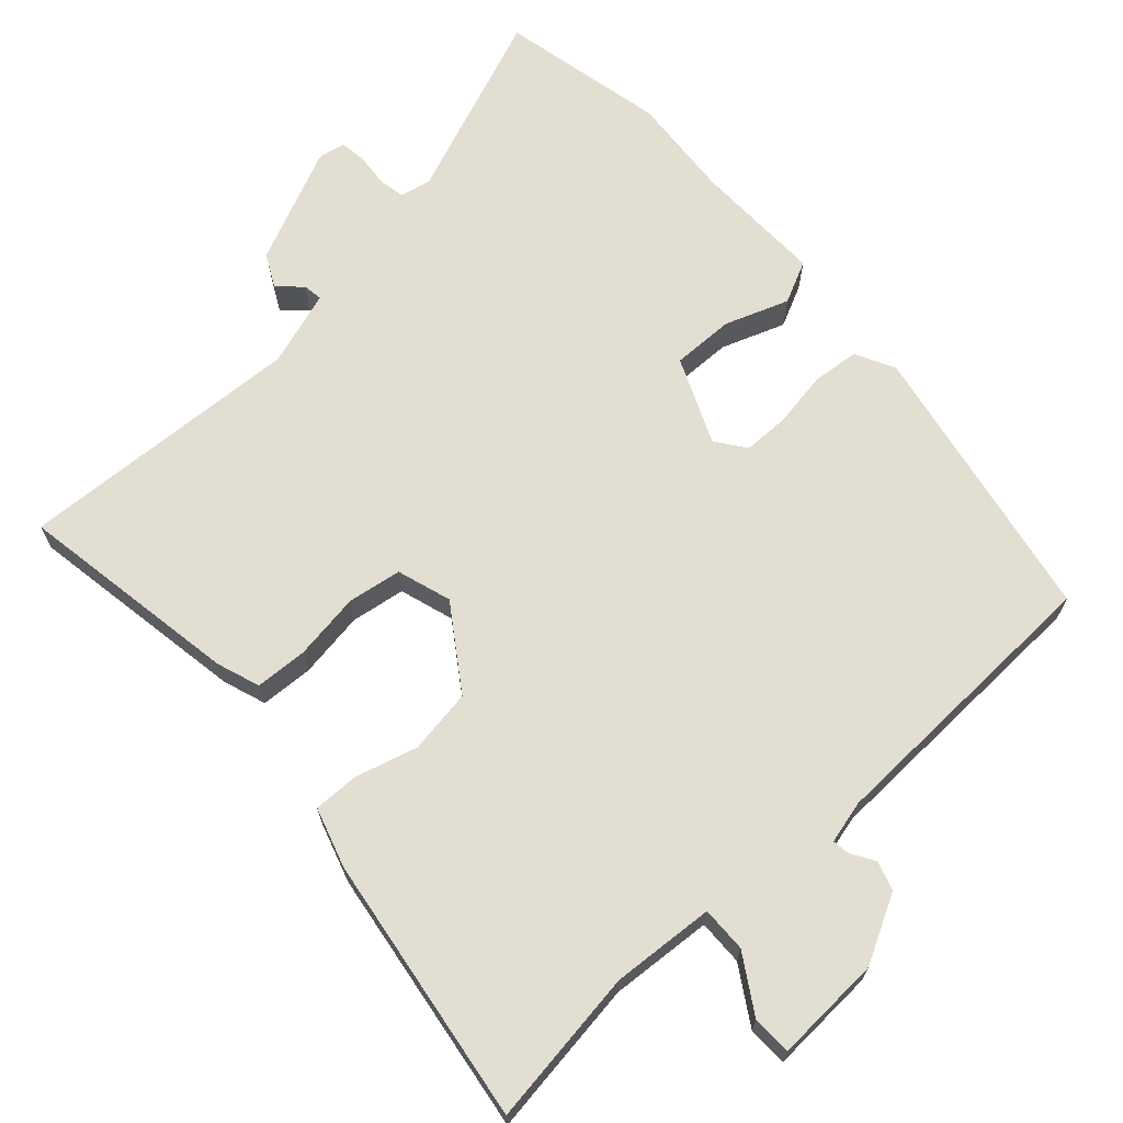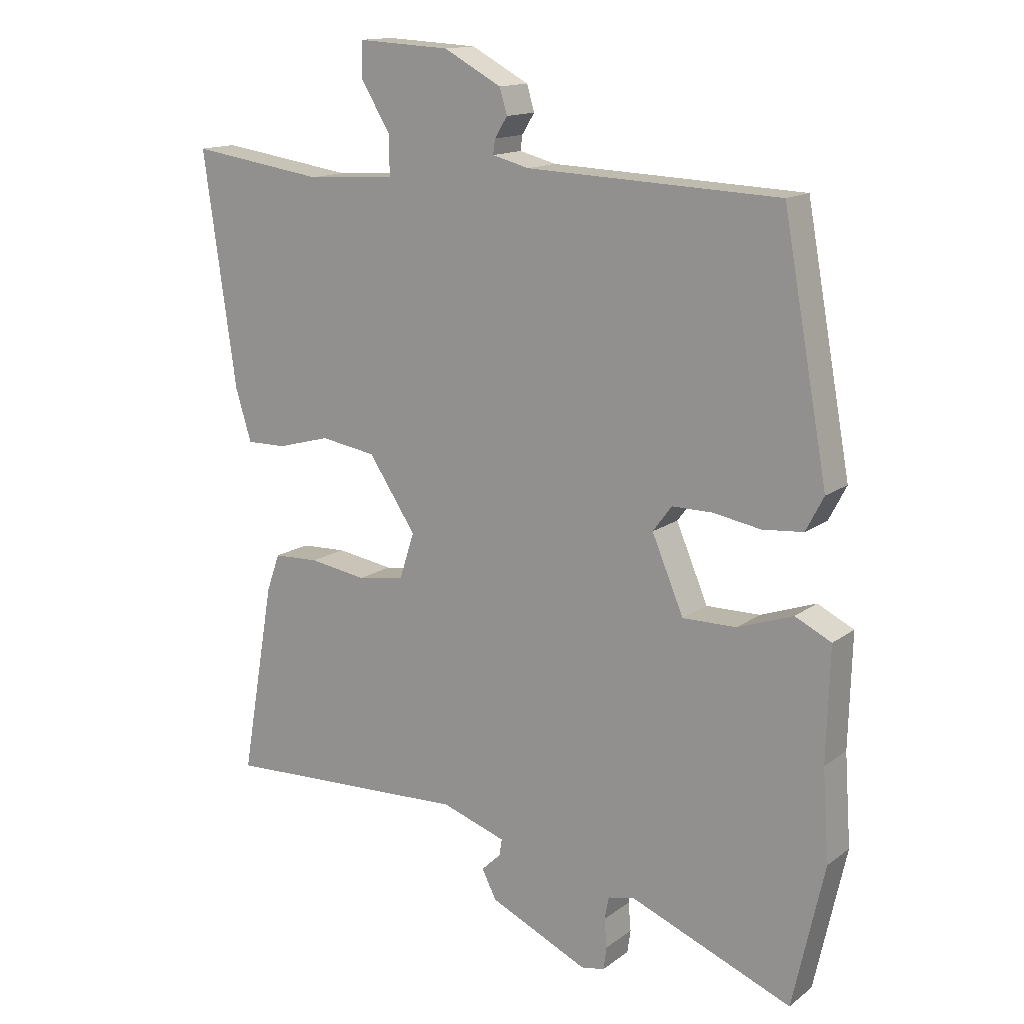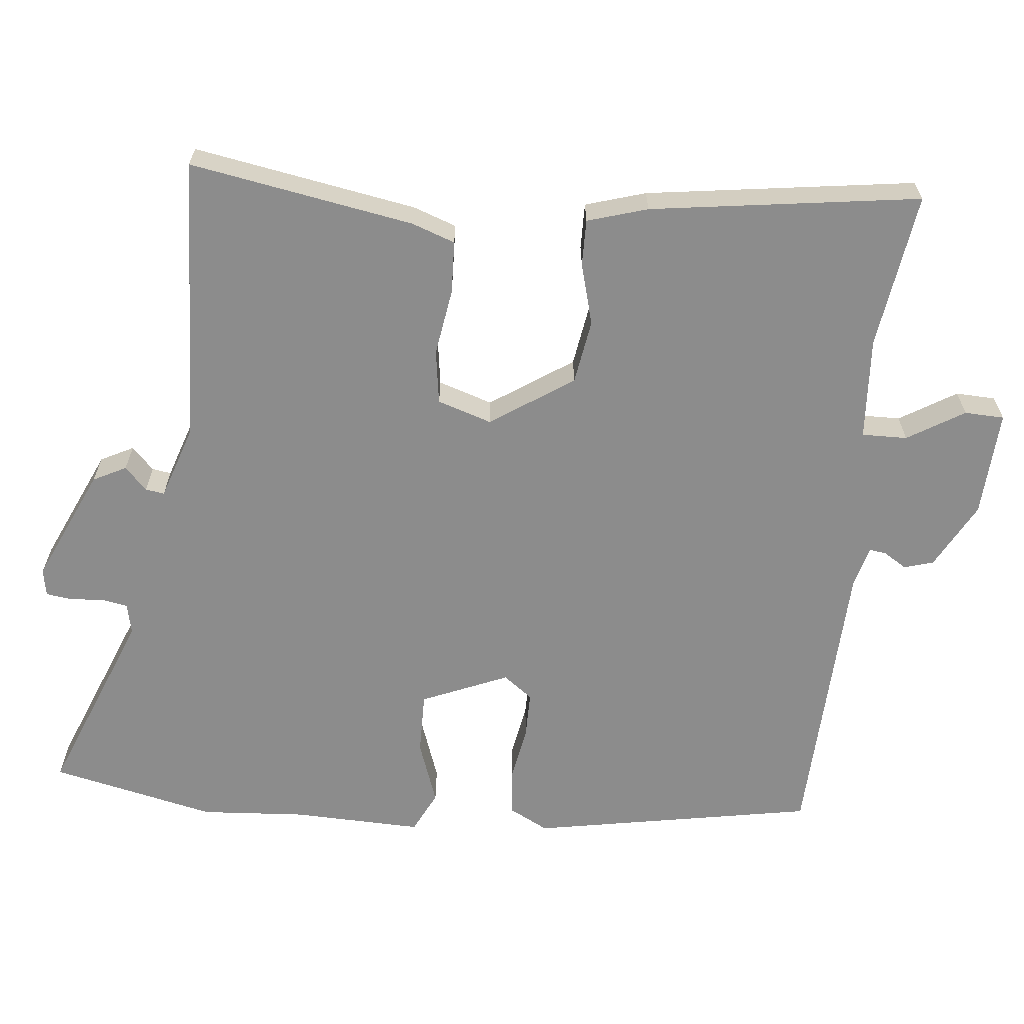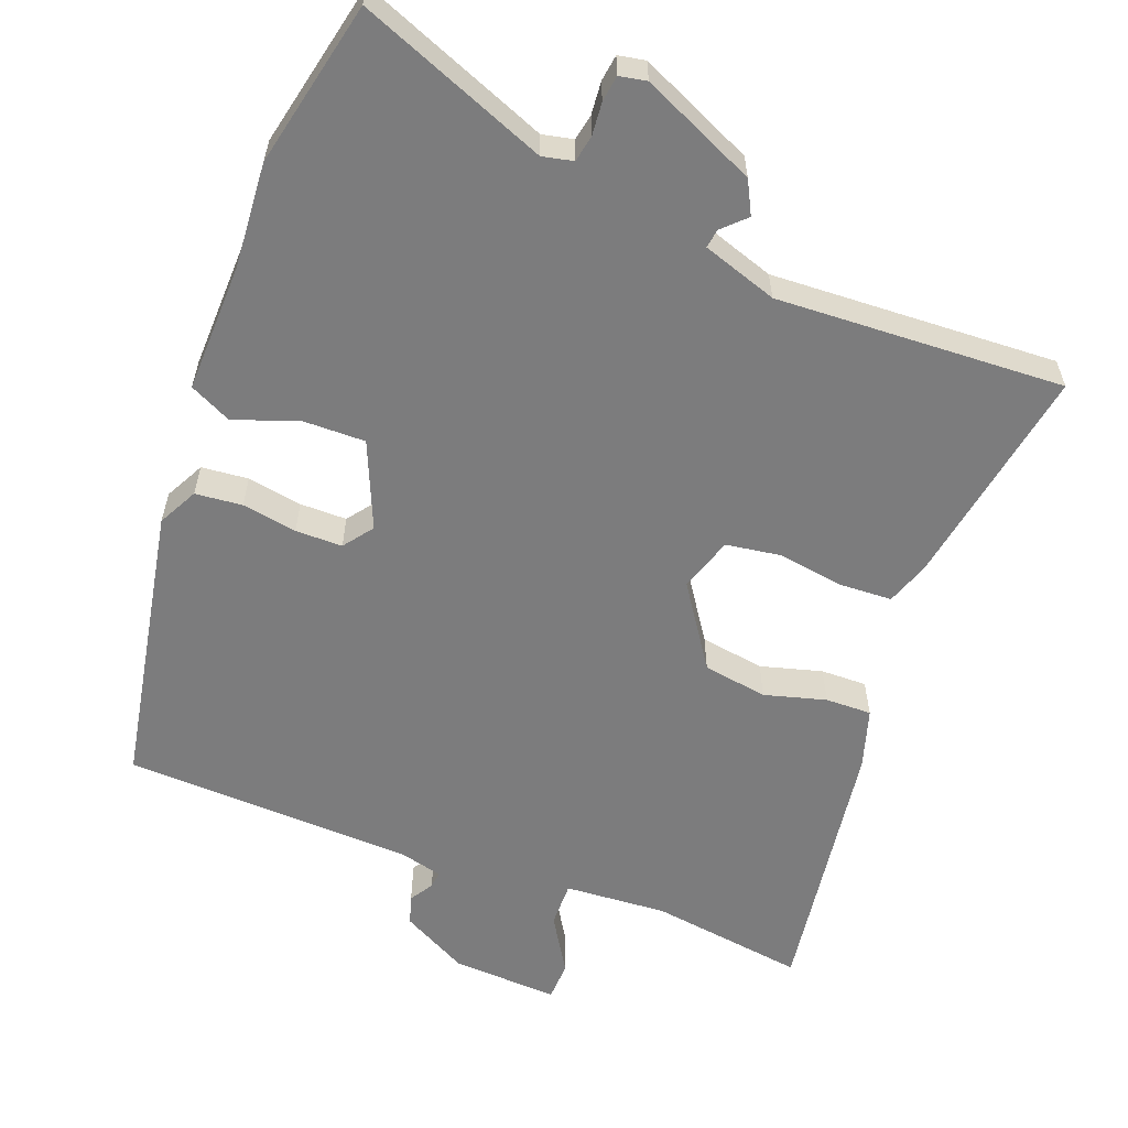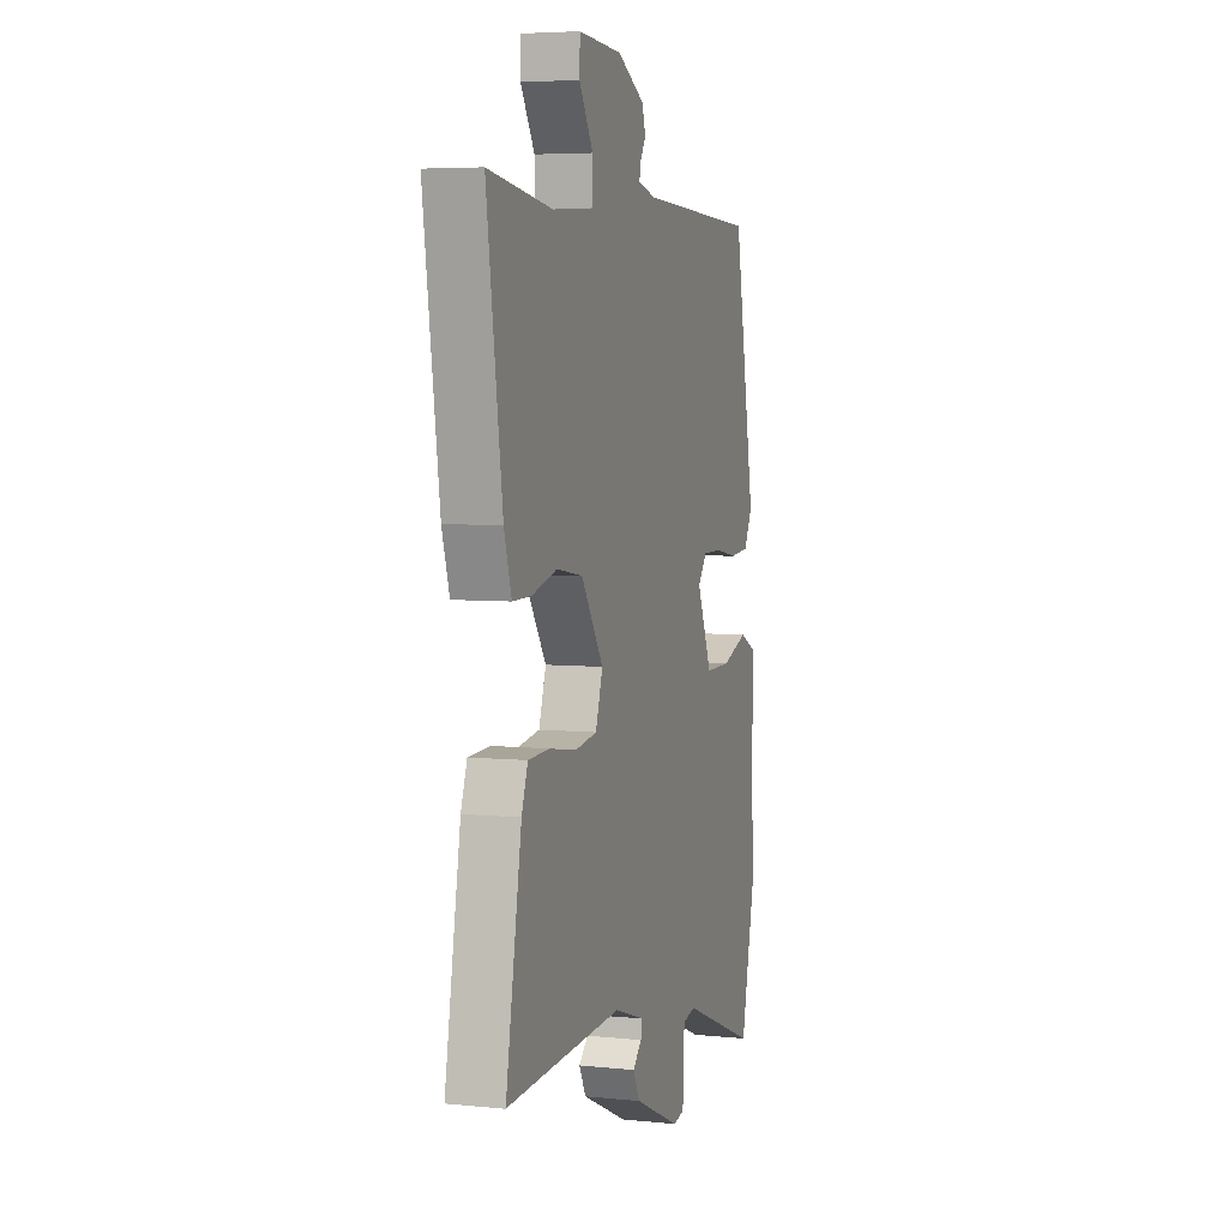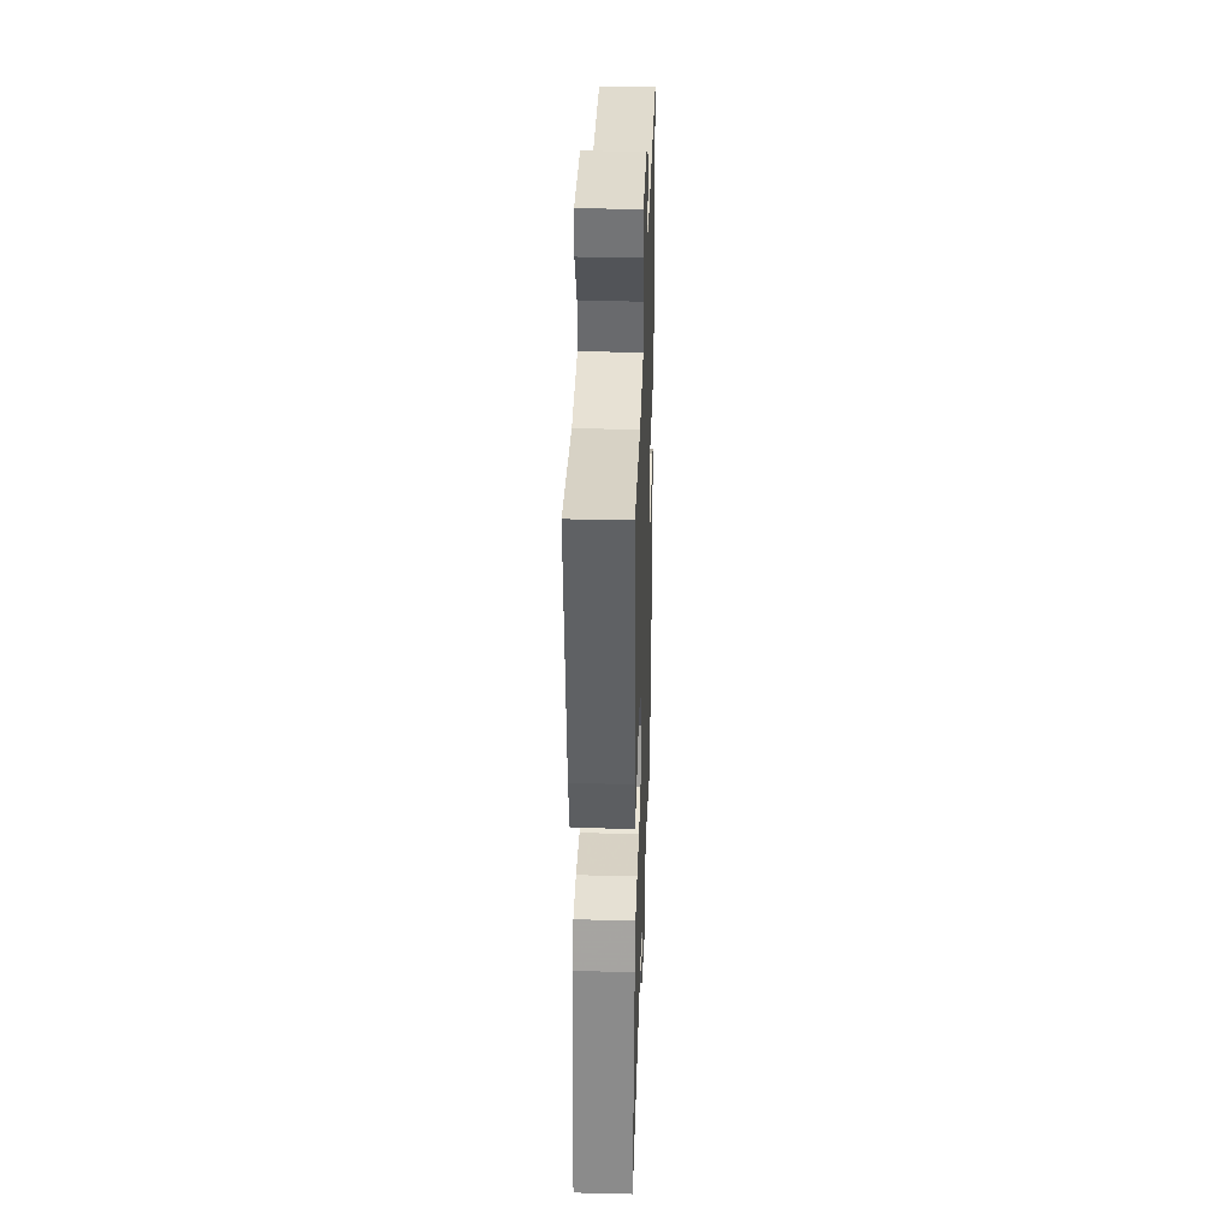
<metadata>
{"format":"obj","ext":"obj","renderer":"f3d","projection":"perspective","resolution":1024,"background":"white","views":[{"elev":67.9,"azim":-41.9,"up":"+Y"},{"elev":14.5,"azim":33.3,"up":"+Z"},{"elev":-64.2,"azim":-95.8,"up":"+Y"},{"elev":-58.8,"azim":159.3,"up":"+Y"},{"elev":5.2,"azim":-72.3,"up":"+Z"},{"elev":35.8,"azim":-88.2,"up":"+Z"}]}
</metadata>
<code>
v -0.509 0.07 -0.469
v -0.456 0.07 -0.163
v -0.435 0.07 -0.104
v -0.363 0.07 -0.101
v -0.272 0.07 -0.115
v -0.198 0.07 -0.104
v -0.174 0.07 -0.03
v -0.249 0.07 0.082
v -0.337 0.07 0.096
v -0.421 0.07 0.073
v -0.484 0.07 0.072
v -0.509 0.07 0.154
v -0.561 0.07 0.521
v -0.348 0.07 0.49
v -0.208 0.07 0.499
v -0.209 0.07 0.561
v -0.256 0.07 0.638
v -0.254 0.07 0.692
v -0.108 0.07 0.684
v -0.017 0.07 0.635
v -0.005 0.07 0.595
v -0.025 0.07 0.563
v -0.028 0.07 0.54
v 0.03 0.07 0.525
v 0.428 0.07 0.509
v 0.499 0.07 0.121
v 0.471 0.07 0.067
v 0.407 0.07 0.061
v 0.332 0.07 0.074
v 0.268 0.07 0.074
v 0.238 0.07 0.034
v 0.288 0.07 -0.084
v 0.373 0.07 -0.083
v 0.46 0.07 -0.052
v 0.517 0.07 -0.08
v 0.512 0.07 -0.257
v 0.522 0.07 -0.4
v 0.472 0.07 -0.626
v 0.216 0.07 -0.524
v 0.174 0.07 -0.533
v 0.167 0.07 -0.569
v 0.171 0.07 -0.614
v 0.166 0.07 -0.65
v 0.129 0.07 -0.657
v -0.027 0.07 -0.586
v -0.05 0.07 -0.541
v -0.019 0.07 -0.511
v -0.015 0.07 -0.485
v -0.117 0.07 -0.451
v -0.509 0 -0.469
v -0.456 0 -0.163
v -0.435 0 -0.104
v -0.363 0 -0.101
v -0.272 0 -0.115
v -0.198 0 -0.104
v -0.174 0 -0.03
v -0.249 0 0.082
v -0.337 0 0.096
v -0.421 0 0.073
v -0.484 0 0.072
v -0.509 0 0.154
v -0.561 0 0.521
v -0.348 0 0.49
v -0.208 0 0.499
v -0.209 0 0.561
v -0.256 0 0.638
v -0.254 0 0.692
v -0.108 0 0.684
v -0.017 0 0.635
v -0.005 0 0.595
v -0.025 0 0.563
v -0.028 0 0.54
v 0.03 0 0.525
v 0.428 0 0.509
v 0.499 0 0.121
v 0.471 0 0.067
v 0.407 0 0.061
v 0.332 0 0.074
v 0.268 0 0.074
v 0.238 0 0.034
v 0.288 0 -0.084
v 0.373 0 -0.083
v 0.46 0 -0.052
v 0.517 0 -0.08
v 0.512 0 -0.257
v 0.522 0 -0.4
v 0.472 0 -0.626
v 0.216 0 -0.524
v 0.174 0 -0.533
v 0.167 0 -0.569
v 0.171 0 -0.614
v 0.166 0 -0.65
v 0.129 0 -0.657
v -0.027 0 -0.586
v -0.05 0 -0.541
v -0.019 0 -0.511
v -0.015 0 -0.485
v -0.117 0 -0.451
f 45 46 47
f 44 45 47
f 43 44 47
f 42 43 47
f 41 42 47
f 40 41 47 48
f 39 40 48 49
f 36 37 38 39
f 36 39 49
f 35 36 49
f 34 35 49
f 33 34 49
f 27 28 29
f 26 27 29
f 25 26 29
f 24 25 29
f 23 24 29 30
f 20 21 22
f 19 20 22
f 18 19 22
f 17 18 22
f 16 17 22
f 15 16 22 23
f 12 13 14
f 11 12 14
f 10 11 14
f 9 10 14
f 8 9 14 15
f 23 30 31
f 15 23 31
f 8 15 31
f 7 8 31
f 3 4 5
f 2 3 5
f 2 5 6
f 1 2 6
f 49 1 6
f 33 49 6
f 32 33 6
f 6 7 31 32
f 96 95 94
f 96 94 93
f 96 93 92
f 96 92 91
f 96 91 90
f 97 96 90 89
f 98 97 89 88
f 88 87 86 85
f 98 88 85
f 98 85 84
f 98 84 83
f 98 83 82
f 78 77 76
f 78 76 75
f 78 75 74
f 78 74 73
f 79 78 73 72
f 71 70 69
f 71 69 68
f 71 68 67
f 71 67 66
f 71 66 65
f 72 71 65 64
f 63 62 61
f 63 61 60
f 63 60 59
f 63 59 58
f 64 63 58 57
f 80 79 72
f 80 72 64
f 80 64 57
f 80 57 56
f 54 53 52
f 54 52 51
f 55 54 51
f 55 51 50
f 55 50 98
f 55 98 82
f 55 82 81
f 81 80 56 55
f 1 50 51 2
f 2 51 52 3
f 3 52 53 4
f 4 53 54 5
f 5 54 55 6
f 6 55 56 7
f 7 56 57 8
f 8 57 58 9
f 9 58 59 10
f 10 59 60 11
f 11 60 61 12
f 12 61 62 13
f 13 62 63 14
f 14 63 64 15
f 15 64 65 16
f 16 65 66 17
f 17 66 67 18
f 18 67 68 19
f 19 68 69 20
f 20 69 70 21
f 21 70 71 22
f 22 71 72 23
f 23 72 73 24
f 24 73 74 25
f 25 74 75 26
f 26 75 76 27
f 27 76 77 28
f 28 77 78 29
f 29 78 79 30
f 30 79 80 31
f 31 80 81 32
f 32 81 82 33
f 33 82 83 34
f 34 83 84 35
f 35 84 85 36
f 36 85 86 37
f 37 86 87 38
f 38 87 88 39
f 39 88 89 40
f 40 89 90 41
f 41 90 91 42
f 42 91 92 43
f 43 92 93 44
f 44 93 94 45
f 45 94 95 46
f 46 95 96 47
f 47 96 97 48
f 48 97 98 49
f 49 98 50 1

</code>
